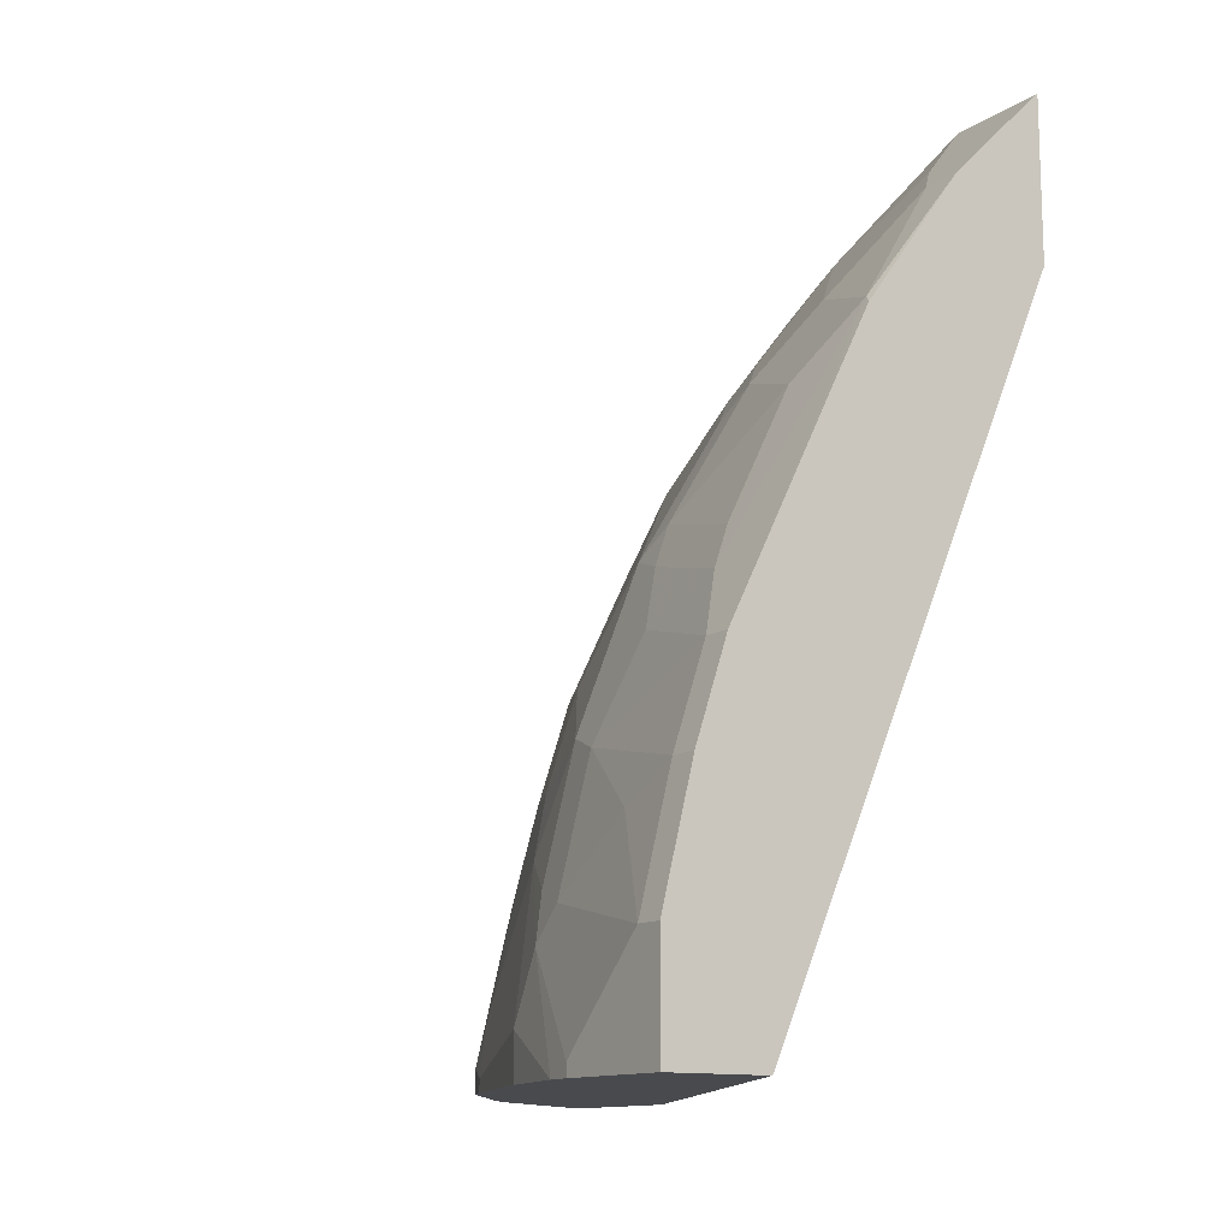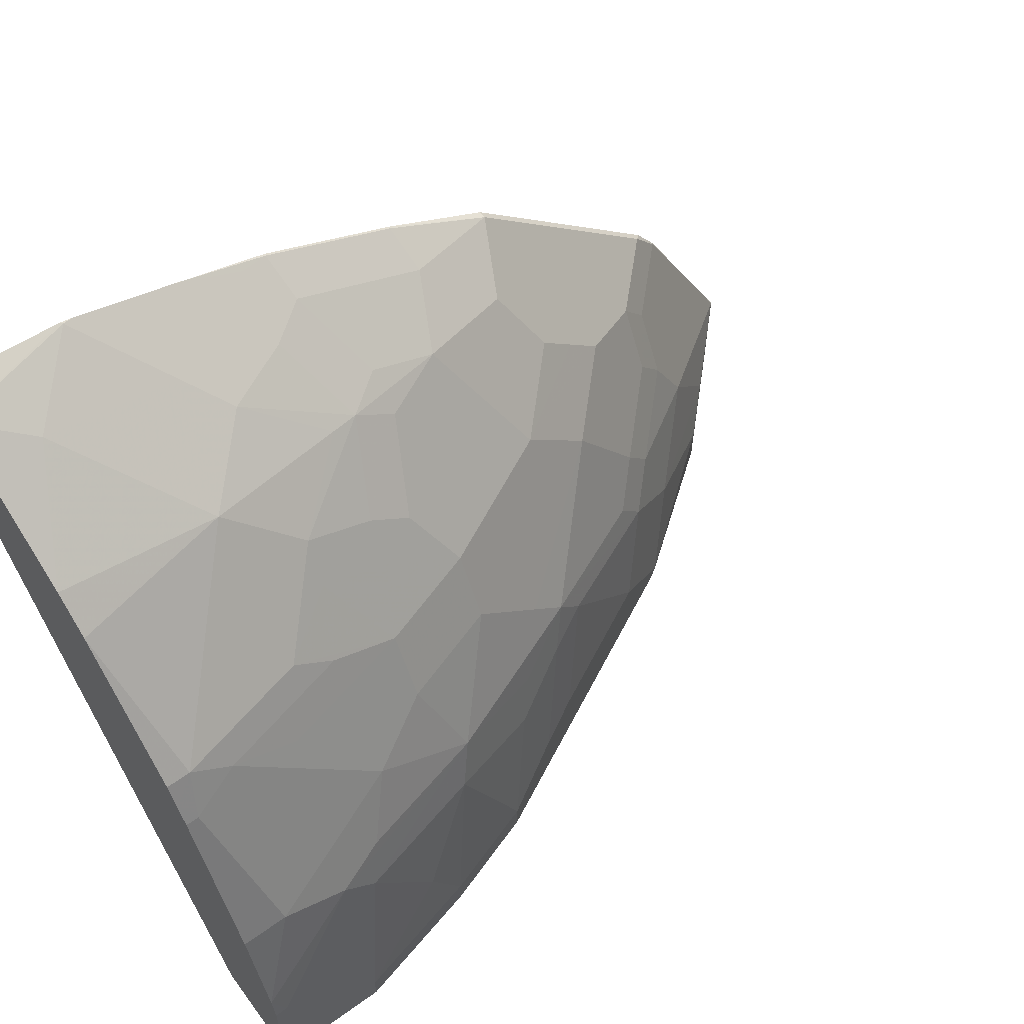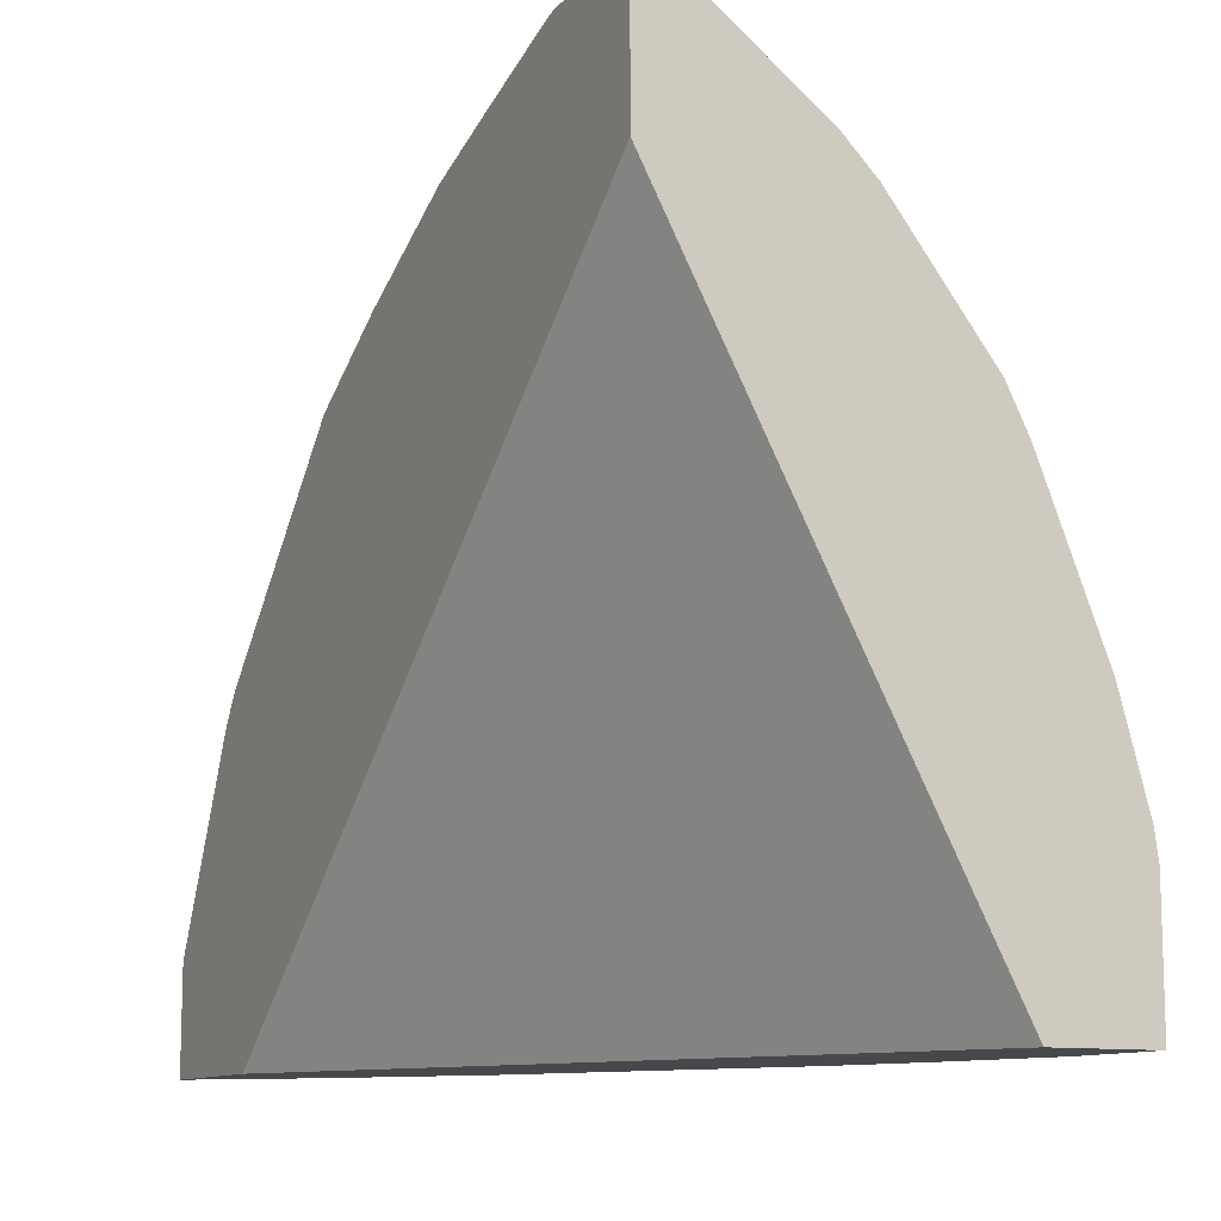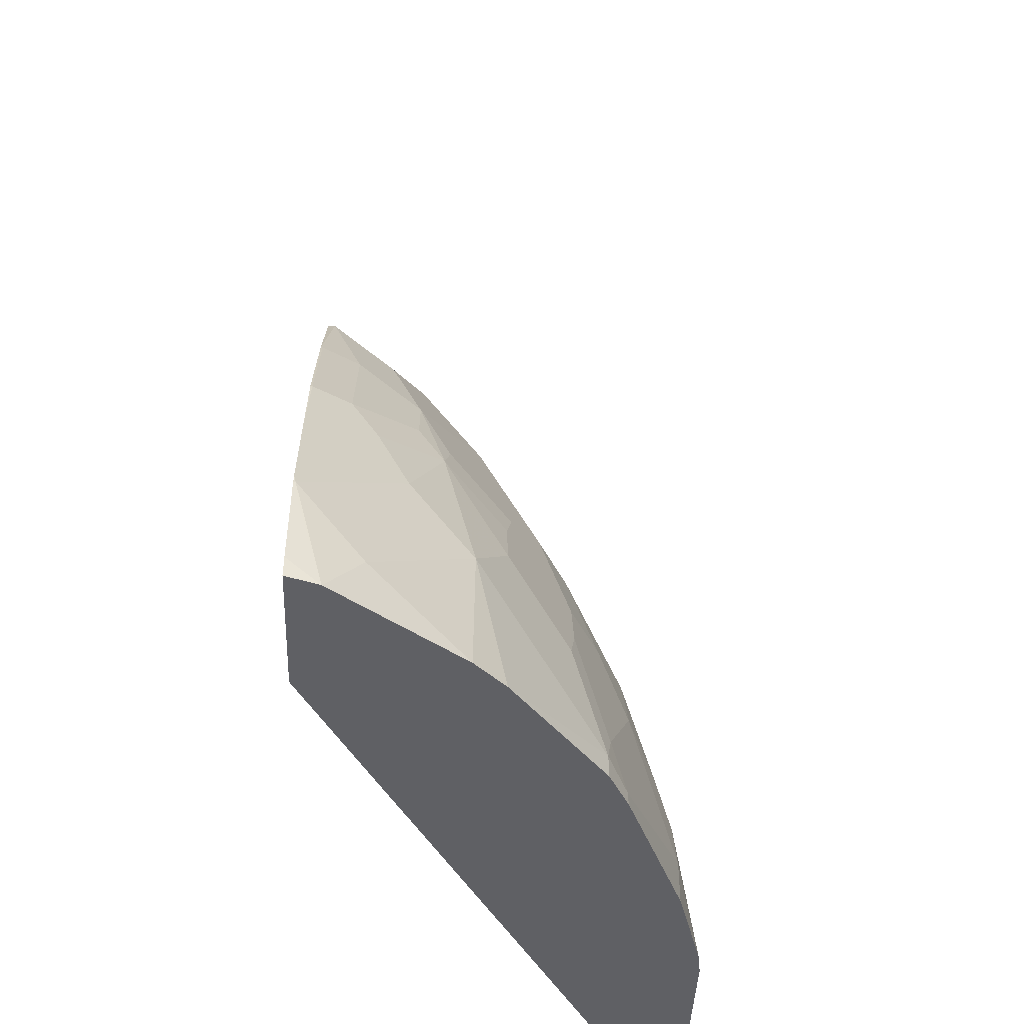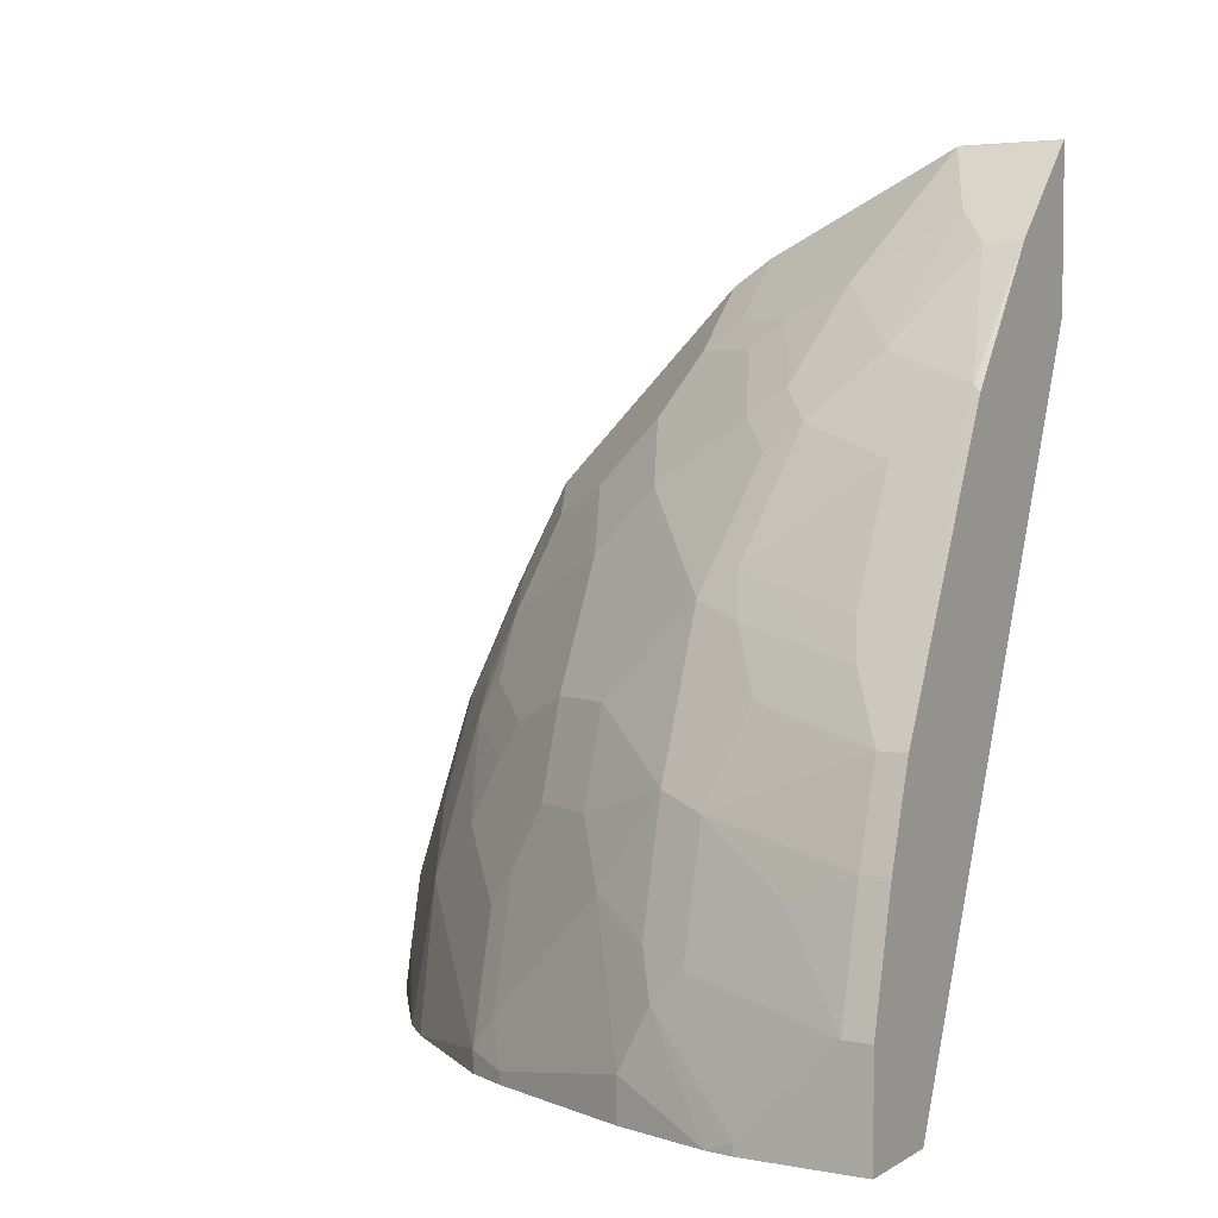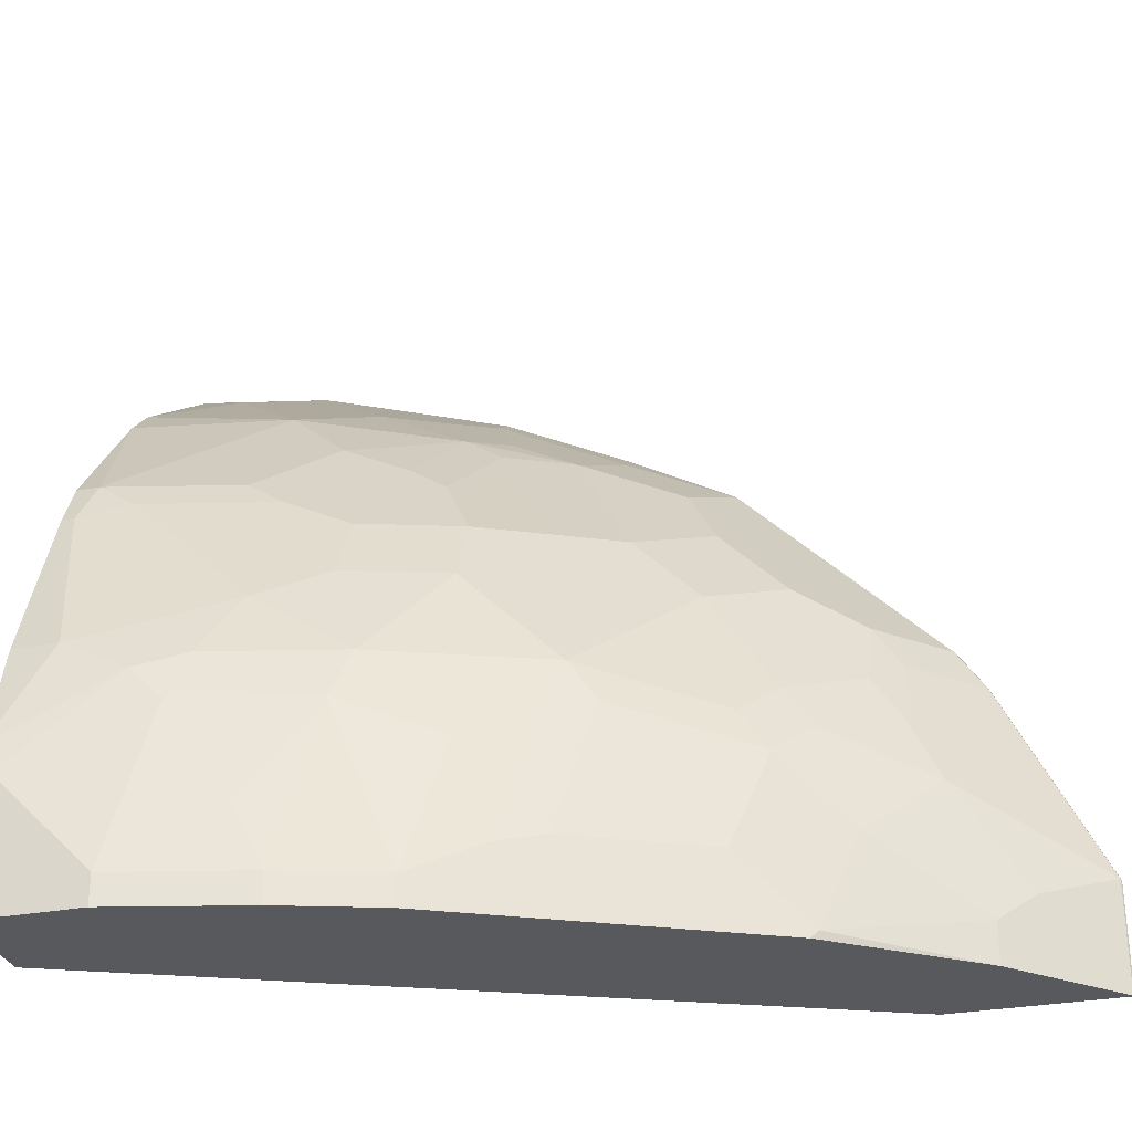
<metadata>
{"format":"obj","ext":"obj","renderer":"f3d","projection":"perspective","resolution":1024,"background":"white","views":[{"elev":-12.8,"azim":146.1,"up":"+Y"},{"elev":60.6,"azim":53.7,"up":"+Z"},{"elev":-11.2,"azim":-27.0,"up":"+Z"},{"elev":-44.0,"azim":-2.1,"up":"+Y"},{"elev":3.9,"azim":120.2,"up":"+Y"},{"elev":-29.6,"azim":105.6,"up":"+Z"}]}
</metadata>
<code>
v 0.2702 -0.07581 0.4602
v 0.2702 -0.08923 0.4602
v 0.2906 -0.08923 0.4534
v 0.2702 -0.01474 0.4551
v 0.2702 -0.08923 0.372
v 0.372 -0.08923 0.3923
v 0.3121 -0.05423 0.4342
v 0.2714 -0.01357 0.4545
v 0.2702 -0.007547 0.4533
v 0.4651 -0.08923 0.002127
v 0.2702 0.3534 0.002127
v 0.3923 -0.08923 0.3719
v 0.3731 0.006787 0.3731
v 0.3121 0.02714 0.4138
v 0.2951 0.05091 0.4172
v 0.2748 0.09162 0.4172
v 0.2702 0.05352 0.433
v 0.5291 -0.08923 0.002127
v 0.2702 0.4551 0.002127
v 0.4545 -0.08923 0.2917
v 0.4545 -0.07458 0.2917
v 0.3935 -0.01357 0.3527
v 0.3935 0.0475 0.3324
v 0.3562 0.09162 0.3562
v 0.3324 0.0475 0.3935
v 0.3155 0.07126 0.3969
v 0.2951 0.112 0.3969
v 0.2714 0.1086 0.4138
v 0.2702 0.1088 0.414
v 0.5291 -0.02034 0.002127
v 0.5291 -0.08923 0.08145
v 0.2702 0.4551 0.06665
v 0.2714 0.4545 0.002127
v 0.4613 -0.08923 0.2781
v 0.4613 -0.08817 0.2781
v 0.4681 -0.0814 0.2645
v 0.4579 -0.05087 0.2747
v 0.4376 0.03055 0.2747
v 0.4342 0.006787 0.2917
v 0.4104 0.04414 0.3087
v 0.3935 0.08821 0.312
v 0.3528 0.1086 0.3527
v 0.3121 0.08821 0.3935
v 0.3358 0.1323 0.3562
v 0.2951 0.1527 0.3765
v 0.2714 0.1493 0.3935
v 0.2702 0.1495 0.3937
v 0.5088 0.06109 0.002127
v 0.5291 -0.02034 0.02038
v 0.5267 -0.08923 0.0993
v 0.5291 -0.0814 0.08145
v 0.2702 0.4548 0.06809
v 0.2714 0.4545 0.06786
v 0.3121 0.4138 0.002127
v 0.4681 -0.08923 0.2645
v 0.5088 -0.06105 0.1628
v 0.4579 -0.01016 0.2544
v 0.4783 0.03055 0.1934
v 0.4376 0.07126 0.2544
v 0.4104 0.08485 0.2883
v 0.4172 0.1323 0.2544
v 0.3969 0.112 0.2951
v 0.3562 0.1323 0.3358
v 0.3358 0.173 0.3358
v 0.2951 0.1933 0.3562
v 0.2714 0.1899 0.3731
v 0.2702 0.1901 0.3733
v 0.4884 0.1222 0.002127
v 0.5088 0.06109 0.02038
v 0.5088 0.04073 0.06109
v 0.5088 1.999e-05 0.1221
v 0.5088 -0.08923 0.1628
v 0.5088 -0.02034 0.1425
v 0.2702 0.3937 0.1902
v 0.2714 0.4341 0.1086
v 0.3121 0.3934 0.1086
v 0.3324 0.3731 0.1086
v 0.3121 0.4138 0.04751
v 0.3324 0.3934 0.002127
v 0.4579 0.07126 0.2137
v 0.4986 0.0102 0.1527
v 0.4783 0.09162 0.1527
v 0.4376 0.1323 0.2137
v 0.3969 0.173 0.2544
v 0.3765 0.2137 0.2544
v 0.3155 0.234 0.3154
v 0.2748 0.2544 0.3358
v 0.2702 0.2544 0.3358
v 0.4772 0.1446 0.002127
v 0.4884 0.1222 0.02038
v 0.4884 0.08144 0.1221
v 0.2702 0.3923 0.1924
v 0.2748 0.3765 0.2137
v 0.2714 0.3934 0.19
v 0.3121 0.3527 0.19
v 0.3731 0.3324 0.06786
v 0.3324 0.3527 0.1493
v 0.3731 0.3121 0.1289
v 0.3324 0.3934 0.02715
v 0.3935 0.3121 0.006791
v 0.3958 0.3074 0.002127
v 0.4579 0.1527 0.1323
v 0.4376 0.1933 0.1527
v 0.4376 0.173 0.173
v 0.3765 0.2544 0.2137
v 0.3358 0.2951 0.234
v 0.3358 0.2747 0.2544
v 0.3358 0.2544 0.2747
v 0.2951 0.2544 0.3154
v 0.2951 0.3561 0.2137
v 0.2702 0.259 0.3312
v 0.4681 0.1629 0.04074
v 0.4681 0.1425 0.1018
v 0.2702 0.3811 0.2091
v 0.2702 0.3765 0.2137
v 0.3155 0.3358 0.2137
v 0.3358 0.3358 0.173
v 0.3935 0.2917 0.1086
v 0.3765 0.2951 0.1527
v 0.4138 0.2714 0.04751
v 0.4477 0.1832 0.1221
v 0.4342 0.2103 0.1289
v 0.3969 0.2747 0.1323
v 0.4545 0.1899 0.04751
f 70 91 71
f 69 90 91
f 69 91 70
f 68 89 90
f 67 87 88
f 65 87 66
f 66 87 67
f 64 87 65
f 64 86 87
f 71 91 82
f 64 85 86
f 64 84 85
f 71 82 73
f 77 95 97
f 74 92 93
f 74 93 94
f 74 94 75
f 75 94 95
f 76 95 77
f 77 96 78
f 77 97 98
f 77 98 96
f 78 96 99
f 79 99 100
f 63 84 64
f 79 100 101
f 73 82 81
f 61 63 62
f 50 56 72
f 61 83 84
f 46 66 47
f 47 66 67
f 48 68 90
f 48 90 69
f 49 69 70
f 49 70 71
f 49 71 73
f 49 73 51
f 50 51 73
f 50 73 56
f 80 82 83
f 52 74 75
f 52 75 53
f 53 75 76
f 53 76 77
f 53 77 78
f 54 78 99
f 54 99 79
f 56 73 58
f 57 58 80
f 57 80 59
f 58 81 82
f 58 82 80
f 58 73 81
f 59 80 83
f 59 83 61
f 59 61 60
f 61 84 63
f 82 91 113
f 87 111 88
f 82 102 103
f 96 118 100
f 96 100 99
f 97 117 98
f 98 119 118
f 98 117 119
f 100 118 120
f 100 120 112
f 102 113 121
f 102 121 103
f 103 121 122
f 103 122 118
f 103 118 123
f 103 123 119
f 103 119 105
f 103 105 104
f 105 119 117
f 105 117 116
f 105 116 106
f 106 116 107
f 107 116 110
f 112 124 122
f 112 122 121
f 112 121 113
f 112 120 124
f 118 119 123
f 118 122 120
f 120 122 124
f 96 98 118
f 82 113 102
f 95 117 97
f 95 110 116
f 82 103 104
f 82 104 83
f 83 104 84
f 84 104 85
f 85 104 105
f 85 105 106
f 85 106 107
f 85 107 108
f 85 108 86
f 86 108 107
f 86 107 109
f 86 109 87
f 87 109 107
f 87 107 110
f 87 110 93
f 87 93 111
f 45 66 46
f 89 101 100
f 89 100 112
f 89 112 90
f 90 112 113
f 90 113 91
f 92 114 93
f 93 110 95
f 93 95 94
f 93 114 115
f 93 115 111
f 95 116 117
f 45 65 66
f 75 95 76
f 42 64 44
f 3 7 8
f 3 8 4
f 4 8 9
f 5 11 10
f 6 12 13
f 6 13 7
f 7 13 14
f 7 14 8
f 8 14 15
f 8 15 9
f 9 15 16
f 9 16 17
f 10 11 19
f 10 19 33
f 10 33 54
f 10 54 79
f 10 79 101
f 10 101 89
f 10 89 68
f 10 68 48
f 10 48 30
f 10 30 18
f 12 20 21
f 12 21 22
f 12 22 13
f 13 23 24
f 13 24 25
f 3 6 7
f 13 25 14
f 2 6 3
f 2 20 12
f 45 64 65
f 1 2 3
f 1 3 4
f 1 4 9
f 1 9 17
f 1 17 29
f 1 29 47
f 1 47 67
f 1 67 88
f 1 88 111
f 1 111 115
f 1 115 114
f 1 114 92
f 1 92 74
f 1 74 52
f 1 52 32
f 1 32 19
f 1 19 11
f 1 11 5
f 1 5 2
f 2 5 10
f 2 10 18
f 2 18 31
f 2 31 50
f 2 50 72
f 2 72 55
f 2 34 20
f 2 12 6
f 13 22 23
f 2 55 34
f 14 26 15
f 27 45 46
f 27 46 28
f 28 46 47
f 28 47 29
f 30 48 69
f 30 69 49
f 31 51 50
f 32 52 53
f 33 53 78
f 33 78 54
f 34 55 36
f 34 36 35
f 36 55 72
f 36 56 37
f 37 57 59
f 37 59 38
f 37 56 58
f 37 58 57
f 38 59 39
f 39 59 40
f 40 59 60
f 41 60 61
f 41 61 62
f 41 62 63
f 41 63 42
f 14 25 26
f 42 63 64
f 27 64 45
f 27 44 64
f 36 72 56
f 27 43 42
f 15 26 27
f 15 27 16
f 27 42 44
f 16 27 28
f 16 28 17
f 17 28 29
f 18 30 49
f 18 49 51
f 19 32 53
f 19 53 33
f 20 34 35
f 20 35 21
f 21 35 36
f 21 36 37
f 18 51 31
f 21 37 38
f 25 43 27
f 25 27 26
f 25 42 43
f 24 42 25
f 23 41 42
f 23 60 41
f 23 42 24
f 23 40 60
f 23 39 40
f 21 23 22
f 21 39 23
f 21 38 39

</code>
